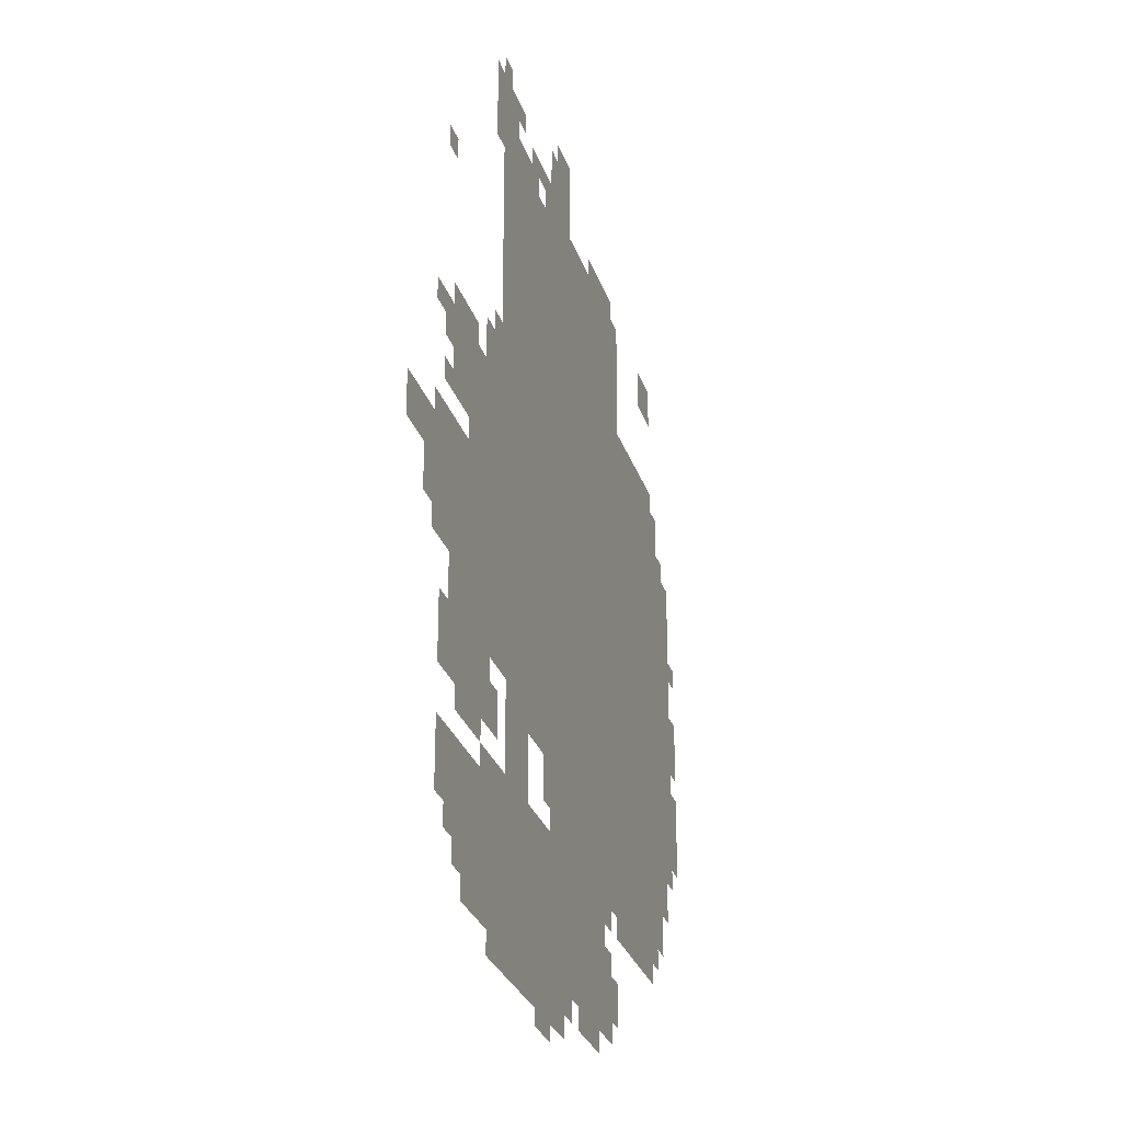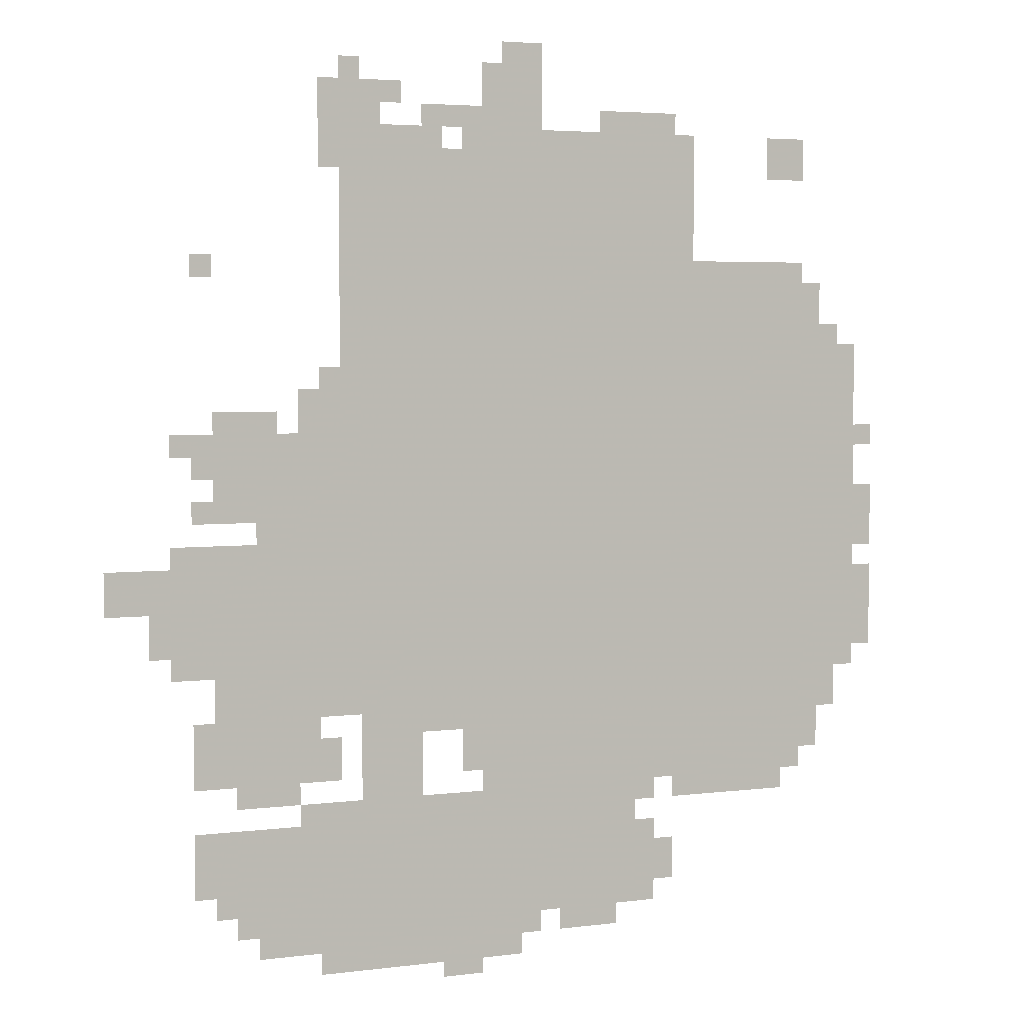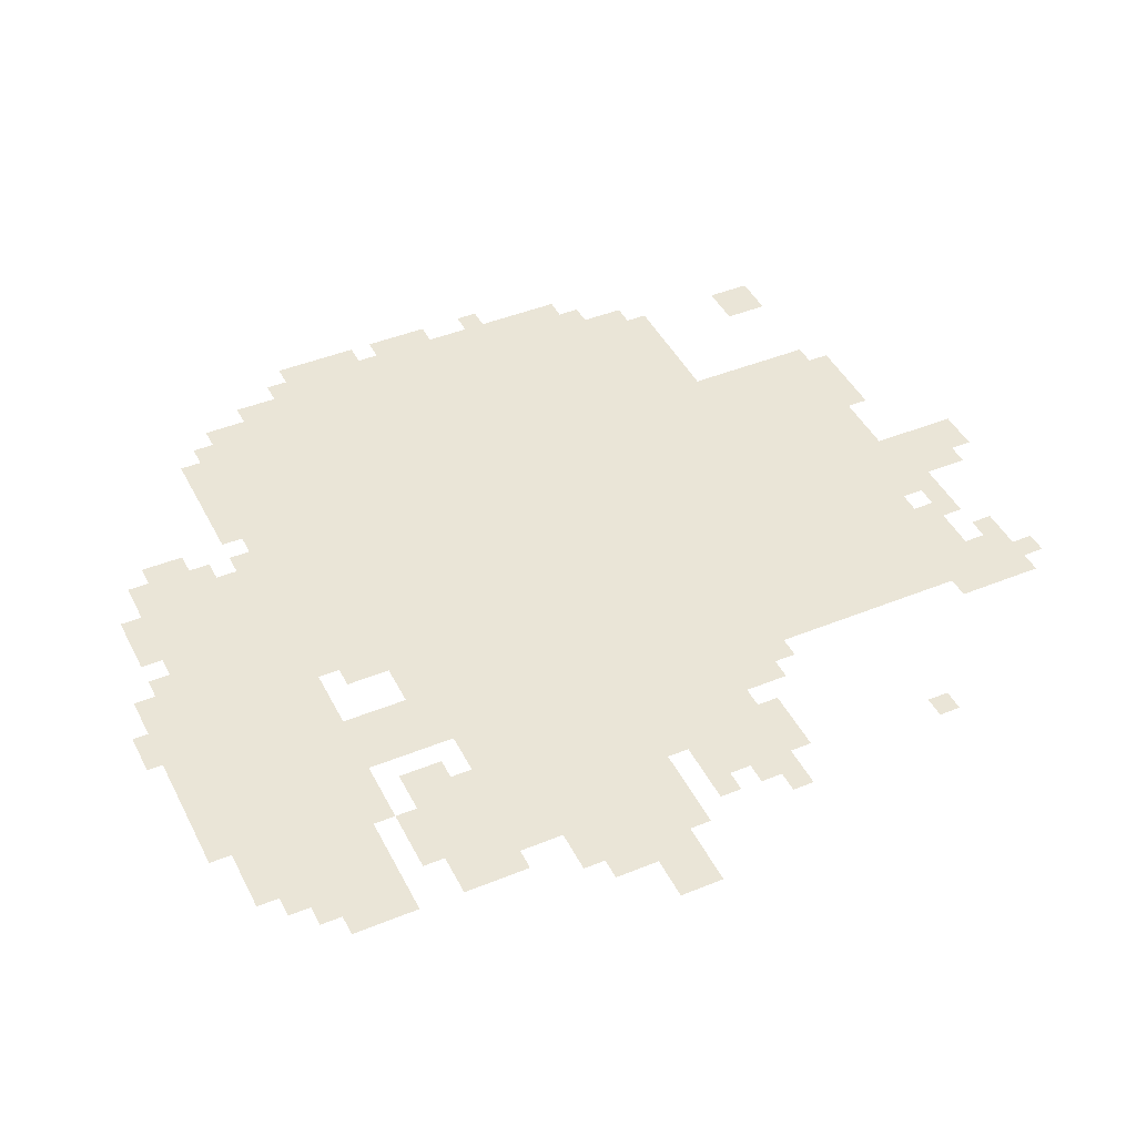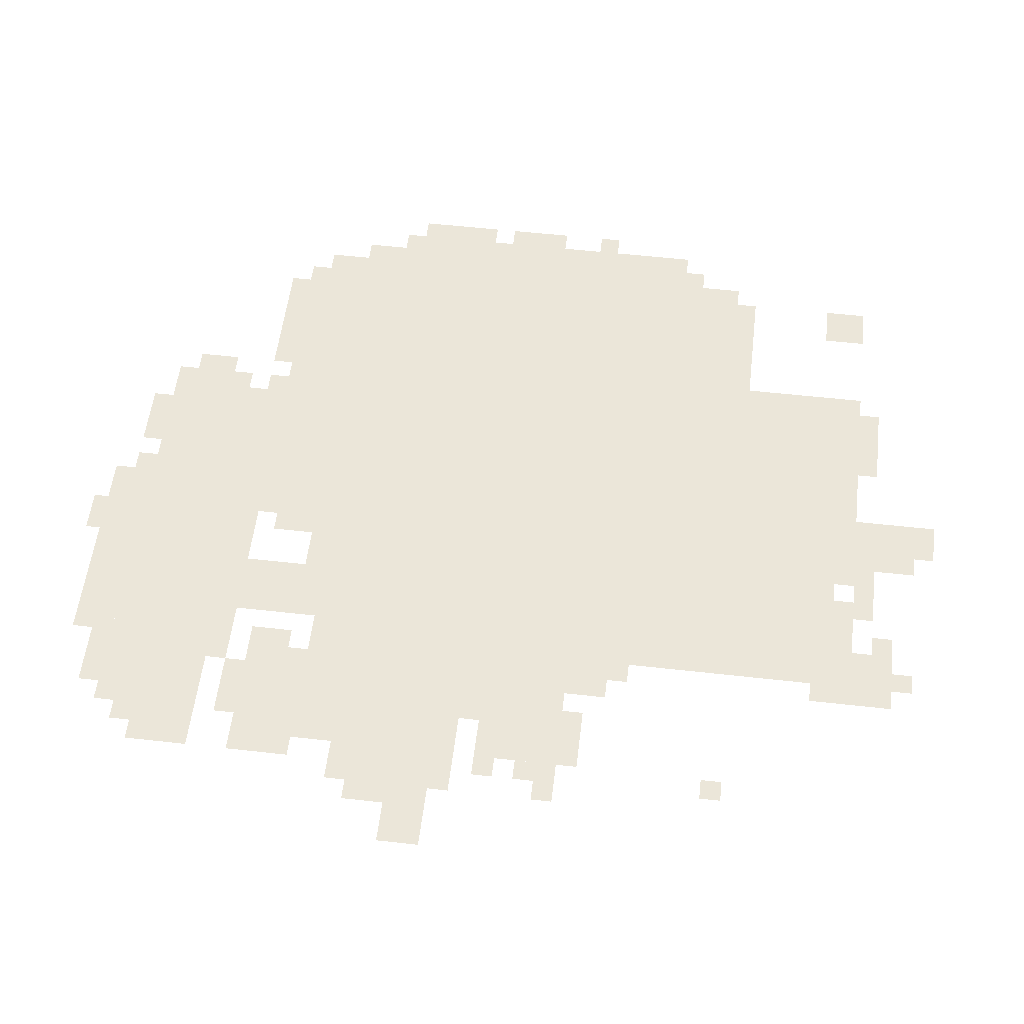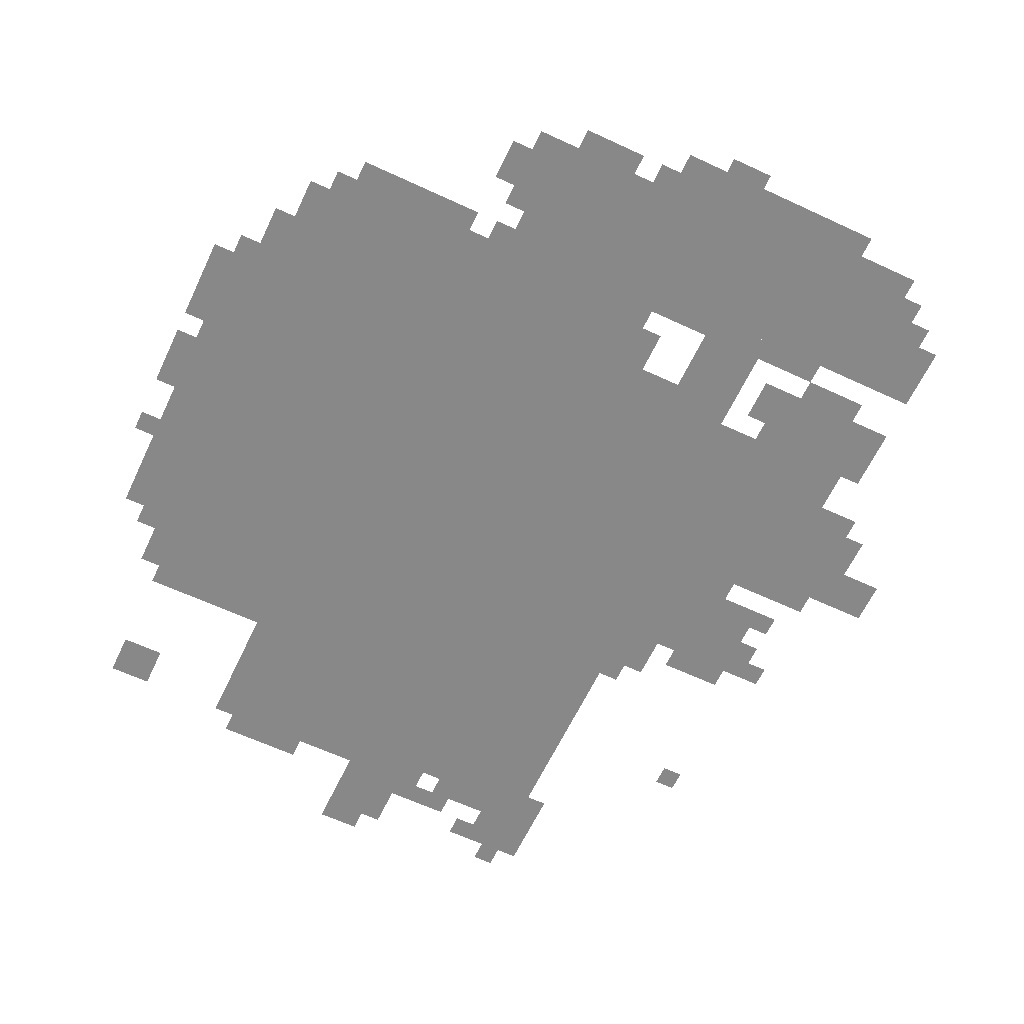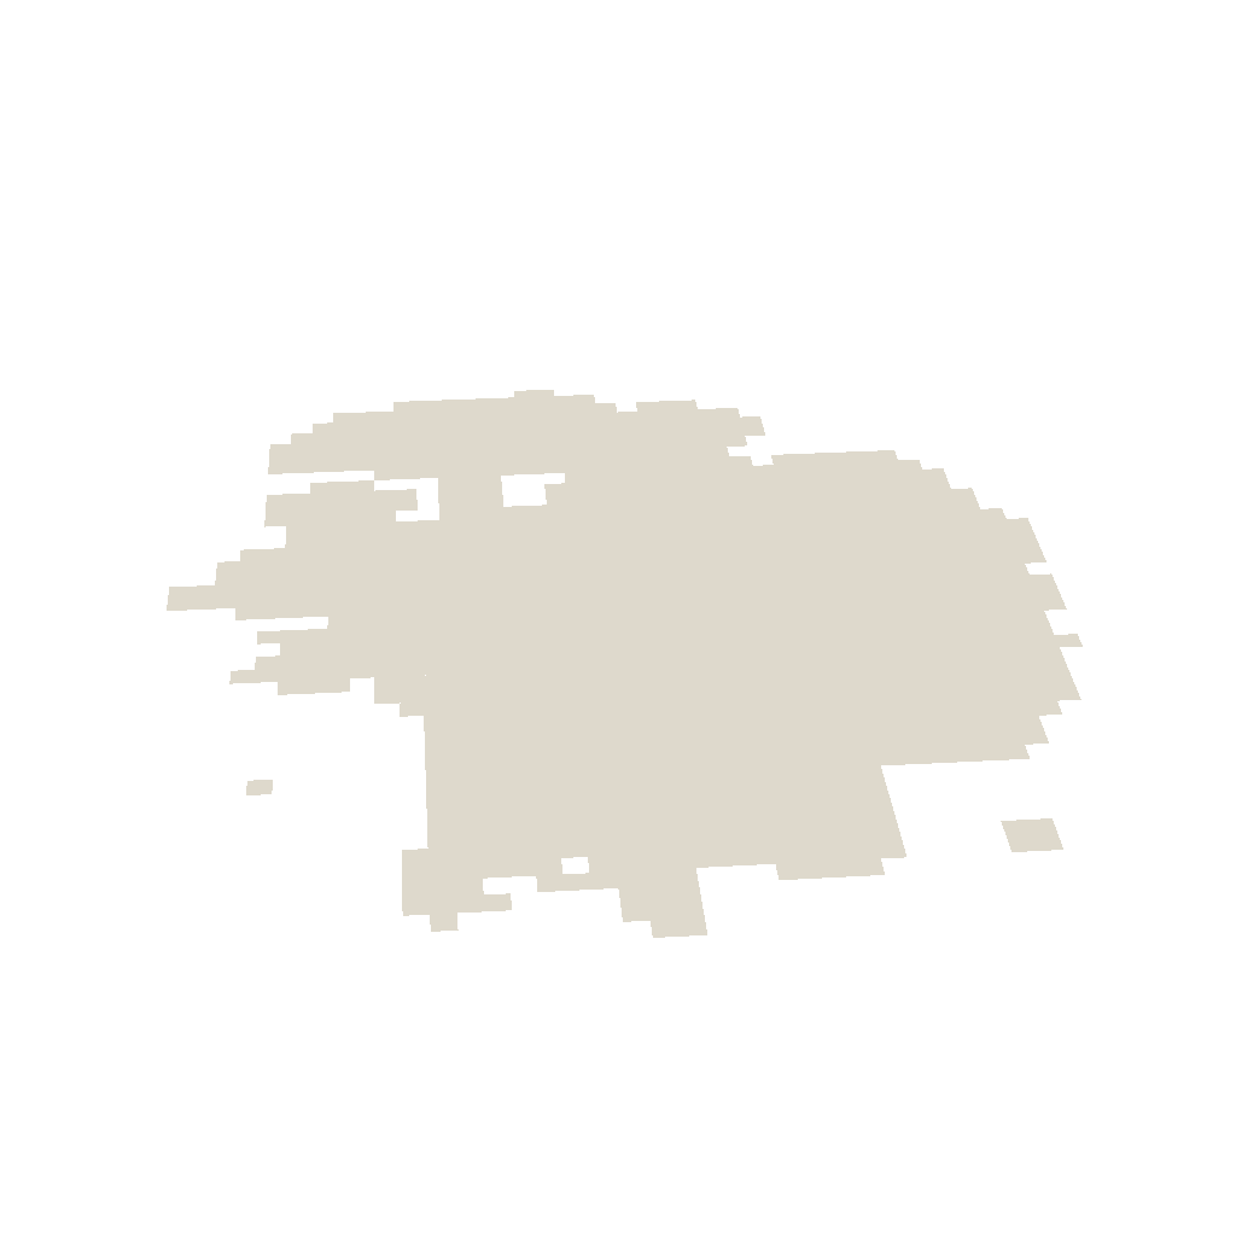
<metadata>
{"format":"obj","ext":"obj","renderer":"f3d","projection":"perspective","resolution":1024,"background":"white","views":[{"elev":-28.5,"azim":106.6,"up":"+Y"},{"elev":4.1,"azim":157.0,"up":"+Y"},{"elev":44.2,"azim":64.5,"up":"+Z"},{"elev":55.2,"azim":96.8,"up":"+Z"},{"elev":-62.7,"azim":-25.3,"up":"+Z"},{"elev":32.0,"azim":175.4,"up":"+Z"}]}
</metadata>
<code>
g i26_3-mesh
v -384 375 0
v -384 1079 0
v -768 1079 0
v -768 375 0
v -768 375 0
v -768 1079 0
v -1120 1079 0
v -1120 375 0
v -512 87 0
v -512 247 0
v -832 247 0
v -832 87 0
v -192 87 0
v -192 247 0
v -512 247 0
v -512 87 0
v -640 1079 0
v -640 1239 0
v -928 1239 0
v -928 1079 0
v -352 1079 0
v -352 1239 0
v -640 1239 0
v -640 1079 0
v -224 599 0
v -224 823 0
v -384 823 0
v -384 599 0
v -224 407 0
v -224 599 0
v -384 599 0
v -384 407 0
v -96 471 0
v -96 663 0
v -224 663 0
v -224 471 0
v -1120 439 0
v -1120 695 0
v -1216 695 0
v -1216 439 0
v -1120 695 0
v -1120 951 0
v -1216 951 0
v -1216 695 0
v -544 311 0
v -544 375 0
v -864 375 0
v -864 311 0
v -128 311 0
v -128 407 0
v -320 407 0
v -320 311 0
v -864 311 0
v -864 375 0
v -1152 375 0
v -1152 311 0
v -384 247 0
v -384 375 0
v -480 375 0
v -480 247 0
v -576 1239 0
v -576 1367 0
v -672 1367 0
v -672 1239 0
v -320 23 0
v -320 87 0
v -480 87 0
v -480 23 0
v -480 23 0
v -480 87 0
v -640 87 0
v -640 23 0
v -576 247 0
v -576 311 0
v -736 311 0
v -736 247 0
v -768 1239 0
v -768 1303 0
v -896 1303 0
v -896 1239 0
v -736 247 0
v -736 311 0
v -864 311 0
v -864 247 0
v -128 151 0
v -128 247 0
v -192 247 0
v -192 151 0
v -352 1239 0
v -352 1335 0
v -416 1335 0
v -416 1239 0
v 0 567 0
v 0 631 0
v -96 631 0
v -96 567 0
v -160 759 0
v -160 855 0
v -224 855 0
v -224 759 0
v -992 247 0
v -992 311 0
v -1088 311 0
v -1088 247 0
v -896 247 0
v -896 311 0
v -992 311 0
v -992 247 0
v -288 823 0
v -288 887 0
v -352 887 0
v -352 823 0
v -1056 1207 0
v -1056 1271 0
v -1120 1271 0
v -1120 1207 0
v -160 407 0
v -160 471 0
v -224 471 0
v -224 407 0
v -1120 375 0
v -1120 439 0
v -1184 439 0
v -1184 375 0
v -352 951 0
v -352 1079 0
v -384 1079 0
v -384 951 0
v -352 823 0
v -352 951 0
v -384 951 0
v -384 823 0
v -160 695 0
v -160 759 0
v -224 759 0
v -224 695 0
v -224 55 0
v -224 87 0
v -288 87 0
v -288 55 0
v -704 55 0
v -704 87 0
v -768 87 0
v -768 55 0
v -192 279 0
v -192 311 0
v -256 311 0
v -256 279 0
v -1216 663 0
v -1216 727 0
v -1248 727 0
v -1248 663 0
v -480 247 0
v -480 279 0
v -544 279 0
v -544 247 0
v -288 247 0
v -288 279 0
v -352 279 0
v -352 247 0
v -320 311 0
v -320 375 0
v -352 375 0
v -352 311 0
v -864 119 0
v -864 183 0
v -896 183 0
v -896 119 0
v -512 0 0
v -512 23 0
v -576 23 0
v -576 0 0
v -608 1367 0
v -608 1399 0
v -672 1399 0
v -672 1367 0
v -96 791 0
v -96 823 0
v -160 823 0
v -160 791 0
v -64 503 0
v -64 567 0
v -96 567 0
v -96 503 0
v -1120 983 0
v -1120 1047 0
v -1152 1047 0
v -1152 983 0
v -1216 471 0
v -1216 535 0
v -1248 535 0
v -1248 471 0
v -416 1239 0
v -416 1271 0
v -480 1271 0
v -480 1239 0
v -832 151 0
v -832 215 0
v -864 215 0
v -864 151 0
v -480 1271 0
v -480 1303 0
v -544 1303 0
v -544 1271 0
v -832 87 0
v -832 151 0
v -864 151 0
v -864 87 0
v -320 1207 0
v -320 1271 0
v -352 1271 0
v -352 1207 0
v -1216 535 0
v -1216 599 0
v -1248 599 0
v -1248 535 0
v -320 1271 0
v -320 1335 0
v -352 1335 0
v -352 1271 0
v -672 1239 0
v -672 1271 0
v -736 1271 0
v -736 1239 0
v -1152 951 0
v -1152 983 0
v -1184 983 0
v -1184 951 0
v -896 1239 0
v -896 1271 0
v -928 1271 0
v -928 1239 0
v -128 1047 0
v -128 1079 0
v -160 1079 0
v -160 1047 0
v -320 887 0
v -320 919 0
v -352 919 0
v -352 887 0
v -1088 279 0
v -1088 311 0
v -1120 311 0
v -1120 279 0
v -864 279 0
v -864 311 0
v -896 311 0
v -896 279 0
v -640 55 0
v -640 87 0
v -672 87 0
v -672 55 0
v -160 119 0
v -160 151 0
v -192 151 0
v -192 119 0
v -1216 791 0
v -1216 823 0
v -1248 823 0
v -1248 791 0
v -224 823 0
v -224 855 0
v -256 855 0
v -256 823 0
v -128 695 0
v -128 727 0
v -160 727 0
v -160 695 0
v -128 759 0
v -128 791 0
v -160 791 0
v -160 759 0
v -544 1239 0
v -544 1271 0
v -576 1271 0
v -576 1239 0
v -480 1239 0
v -480 1271 0
v -512 1271 0
v -512 1239 0
v -352 247 0
v -352 279 0
v -384 279 0
v -384 247 0
v -544 247 0
v -544 279 0
v -576 279 0
v -576 247 0
v -736 1239 0
v -736 1271 0
v -768 1271 0
v -768 1239 0
v -1216 631 0
v -1216 663 0
v -1248 663 0
v -1248 631 0
v -256 279 0
v -256 311 0
v -288 311 0
v -288 279 0
v -1120 951 0
v -1120 983 0
v -1152 983 0
v -1152 951 0
v -352 1335 0
v -352 1367 0
v -384 1367 0
v -384 1335 0
v -416 1303 0
v -416 1335 0
v -448 1335 0
v -448 1303 0
v -544 1271 0
v -544 1303 0
v -576 1303 0
v -576 1271 0
v -288 55 0
v -288 87 0
v -320 87 0
v -320 55 0
v -768 55 0
v -768 87 0
v -800 87 0
v -800 55 0
g i26_3-mesh_0
f 3 2 1
f 1 4 3
f 7 6 5
f 5 8 7
f 11 10 9
f 9 12 11
f 15 14 13
f 13 16 15
f 19 18 17
f 17 20 19
f 23 22 21
f 21 24 23
f 27 26 25
f 25 28 27
f 31 30 29
f 29 32 31
f 35 34 33
f 33 36 35
f 39 38 37
f 37 40 39
f 43 42 41
f 41 44 43
f 47 46 45
f 45 48 47
f 51 50 49
f 49 52 51
f 55 54 53
f 53 56 55
f 59 58 57
f 57 60 59
f 63 62 61
f 61 64 63
f 67 66 65
f 65 68 67
f 71 70 69
f 69 72 71
f 75 74 73
f 73 76 75
f 79 78 77
f 77 80 79
f 83 82 81
f 81 84 83
f 87 86 85
f 85 88 87
f 91 90 89
f 89 92 91
f 95 94 93
f 93 96 95
f 99 98 97
f 97 100 99
f 103 102 101
f 101 104 103
f 107 106 105
f 105 108 107
f 111 110 109
f 109 112 111
f 115 114 113
f 113 116 115
f 119 118 117
f 117 120 119
f 123 122 121
f 121 124 123
f 127 126 125
f 125 128 127
f 131 130 129
f 129 132 131
f 135 134 133
f 133 136 135
f 139 138 137
f 137 140 139
f 143 142 141
f 141 144 143
f 147 146 145
f 145 148 147
f 151 150 149
f 149 152 151
f 155 154 153
f 153 156 155
f 159 158 157
f 157 160 159
f 163 162 161
f 161 164 163
f 167 166 165
f 165 168 167
f 171 170 169
f 169 172 171
f 175 174 173
f 173 176 175
f 179 178 177
f 177 180 179
f 183 182 181
f 181 184 183
f 187 186 185
f 185 188 187
f 191 190 189
f 189 192 191
f 195 194 193
f 193 196 195
f 199 198 197
f 197 200 199
f 203 202 201
f 201 204 203
f 207 206 205
f 205 208 207
f 211 210 209
f 209 212 211
f 215 214 213
f 213 216 215
f 219 218 217
f 217 220 219
f 223 222 221
f 221 224 223
f 227 226 225
f 225 228 227
f 231 230 229
f 229 232 231
f 235 234 233
f 233 236 235
f 239 238 237
f 237 240 239
f 243 242 241
f 241 244 243
f 247 246 245
f 245 248 247
f 251 250 249
f 249 252 251
f 255 254 253
f 253 256 255
f 259 258 257
f 257 260 259
f 263 262 261
f 261 264 263
f 267 266 265
f 265 268 267
f 271 270 269
f 269 272 271
f 275 274 273
f 273 276 275
f 279 278 277
f 277 280 279
f 283 282 281
f 281 284 283
f 287 286 285
f 285 288 287
f 291 290 289
f 289 292 291
f 295 294 293
f 293 296 295
f 299 298 297
f 297 300 299
f 303 302 301
f 301 304 303
f 307 306 305
f 305 308 307
f 311 310 309
f 309 312 311
f 315 314 313
f 313 316 315
f 319 318 317
f 317 320 319
f 323 322 321
f 321 324 323

</code>
